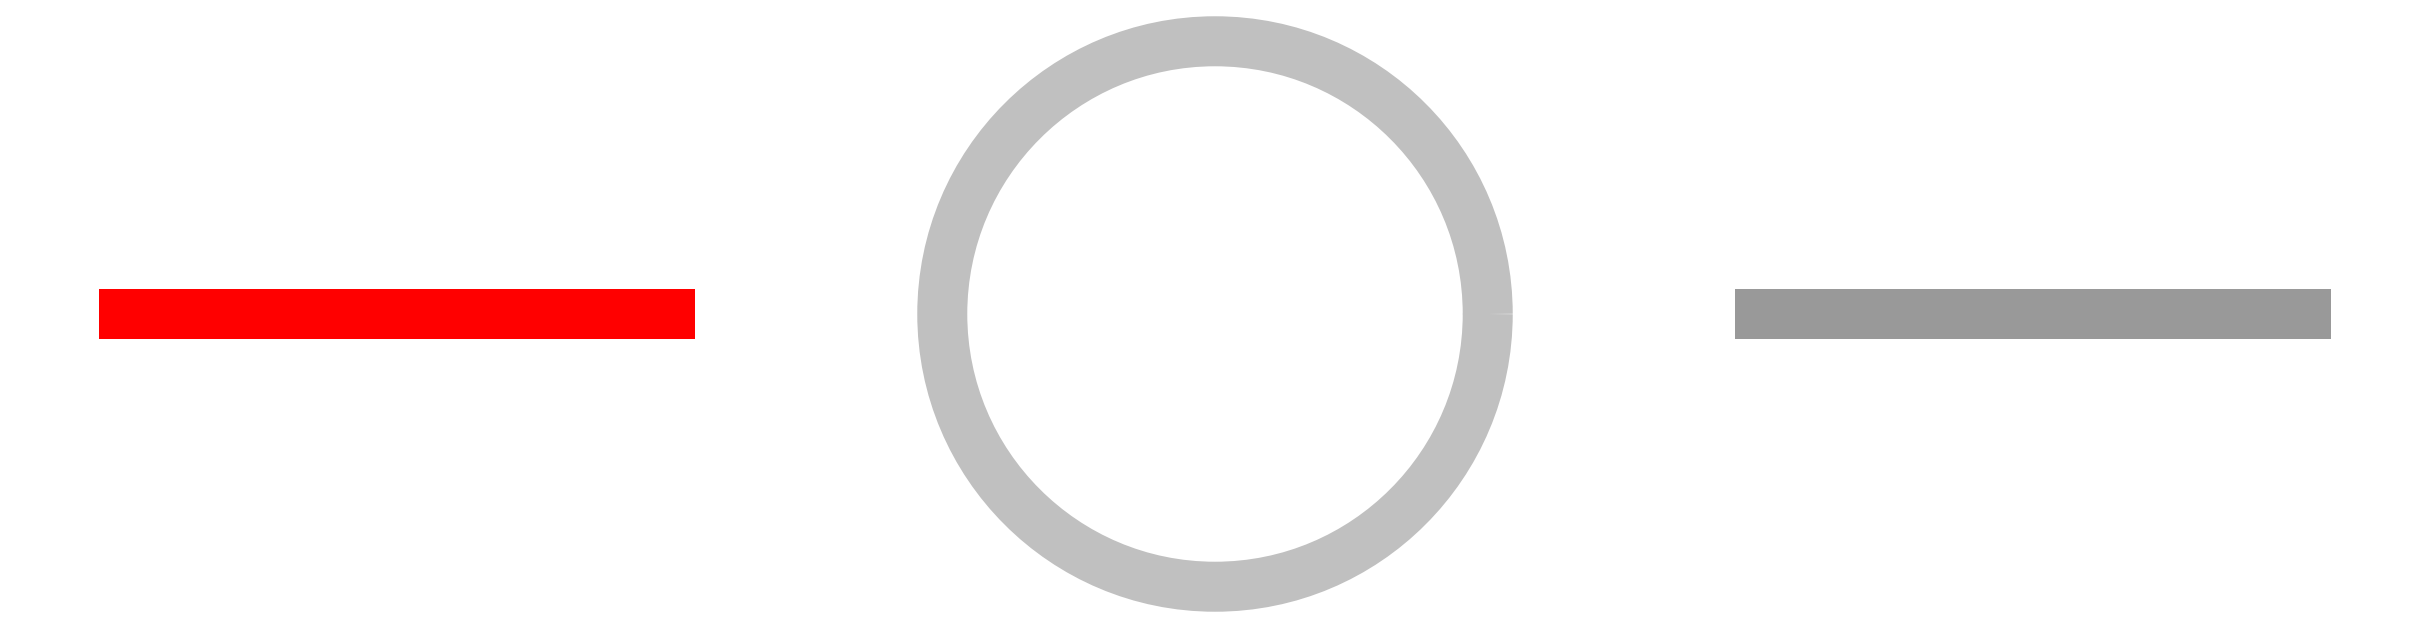
<metadata>
{"format":"dxf","ext":"dxf","renderer":"ezdxf+matplotlib","layout":"modelspace","background":"white","min_lineweight":24,"dpi":150}
</metadata>
<code>
0
SECTION
2
ENTITIES
0
LINE
8
Layer_Color_BYLAYER
10
10
20
10
11
20
21
10
0
CIRCLE
8
Layer_Color_9_Light_Grey
10
30
20
10
40
5
0
LINE
8
0
10
40
20
10
11
50
21
10
0
ENDSEC
0
EOF

</code>
